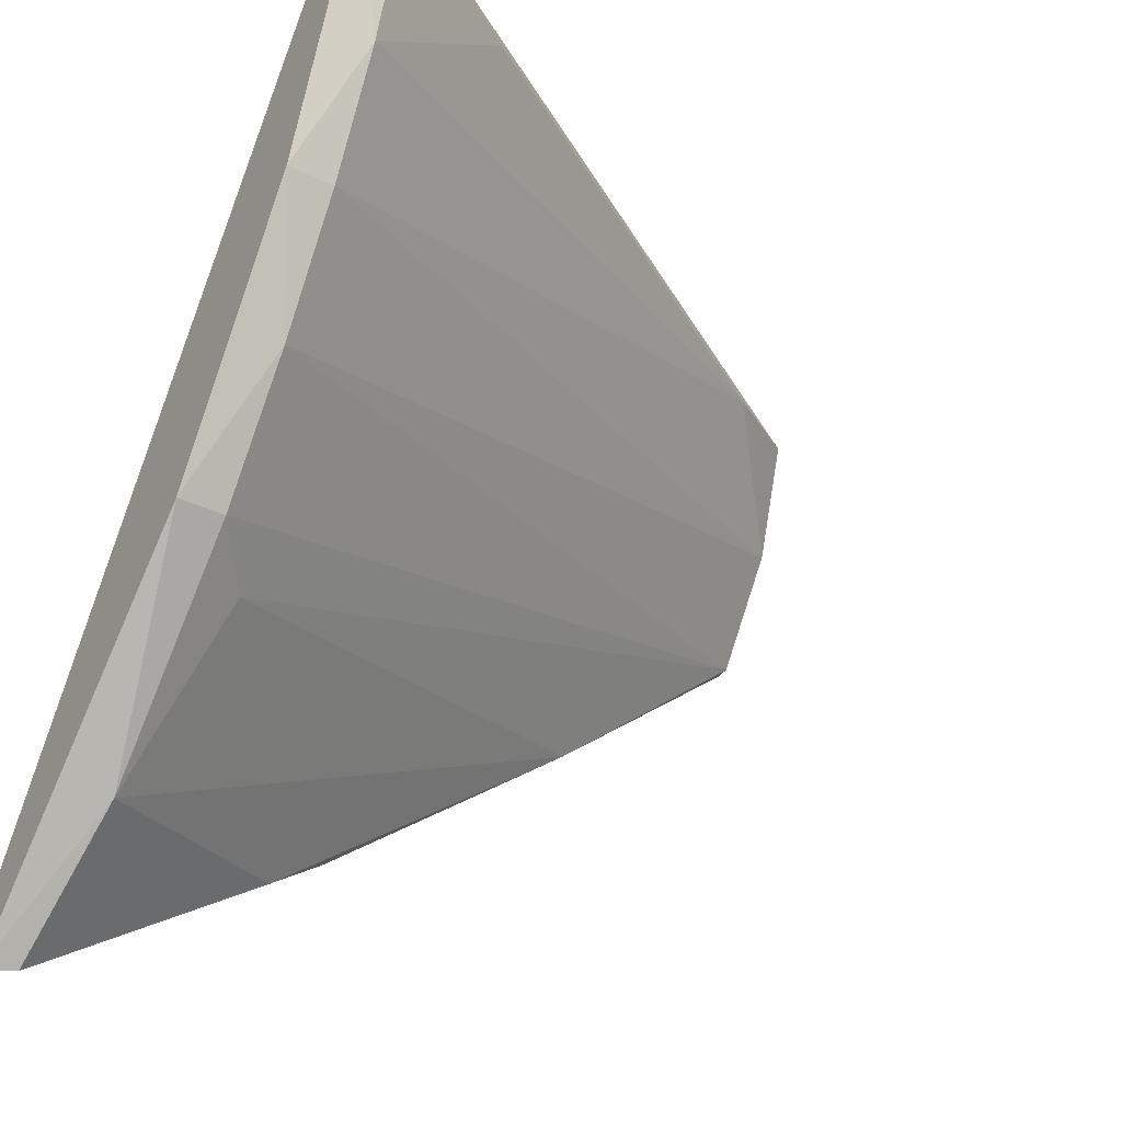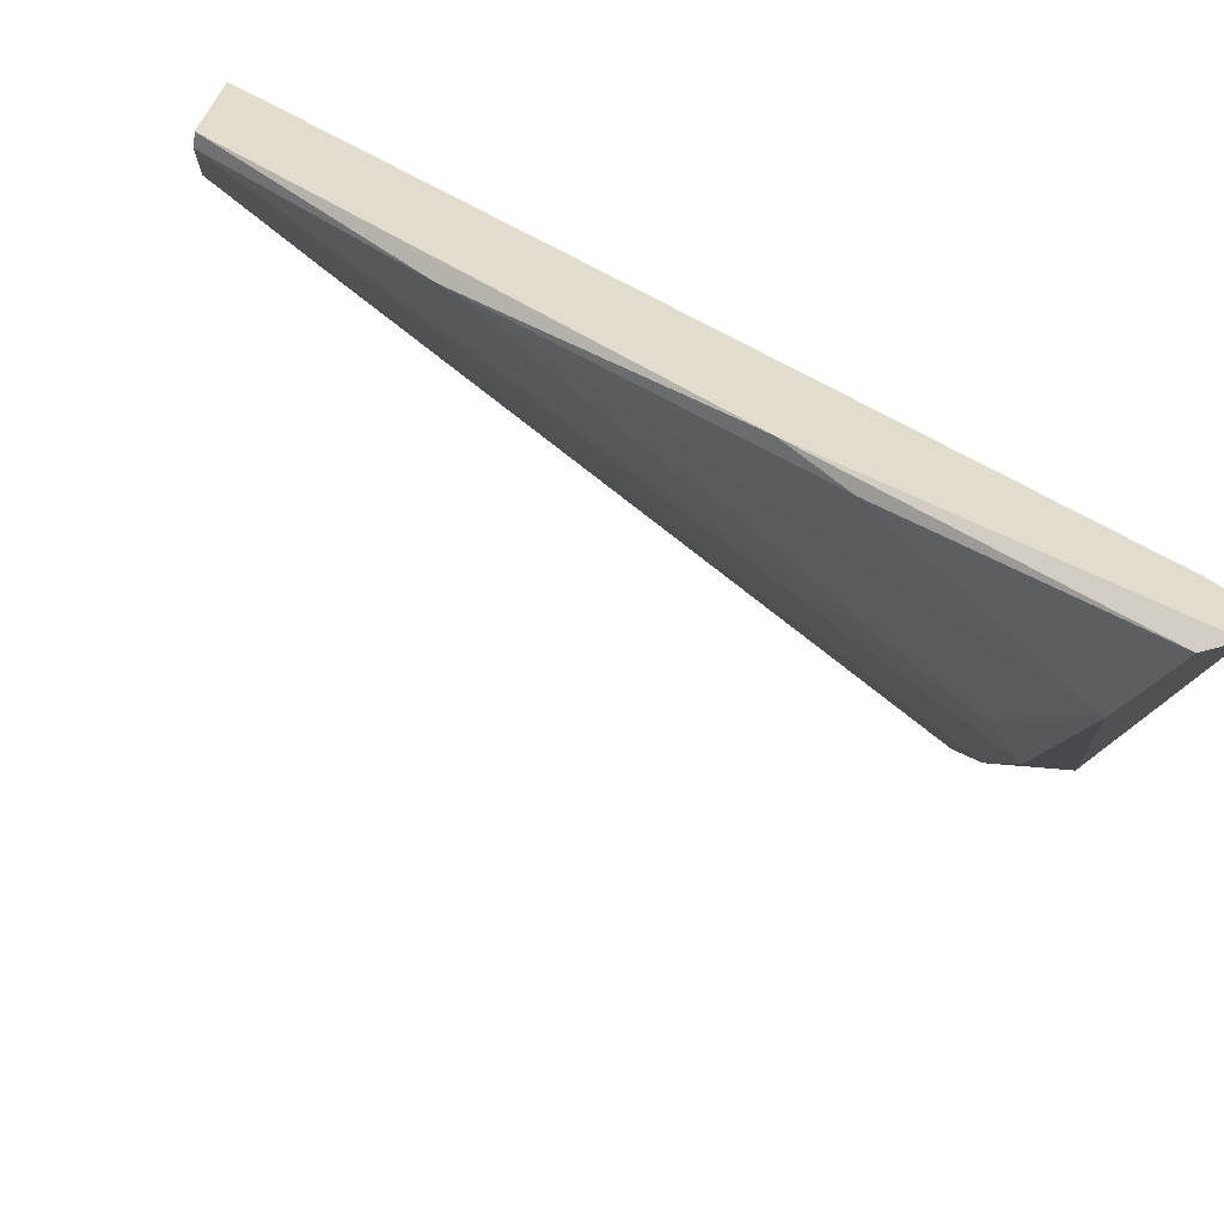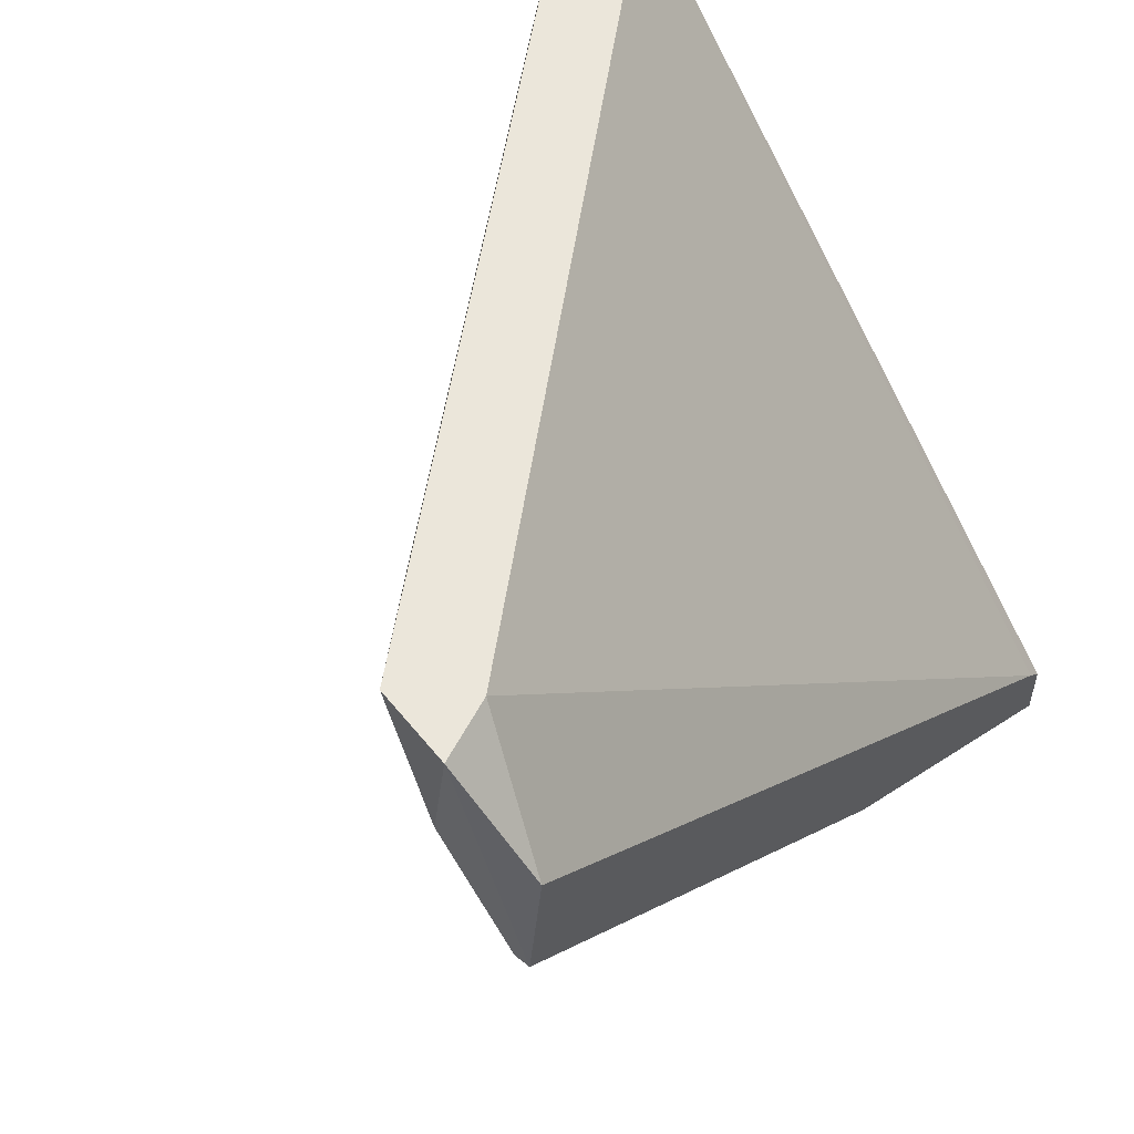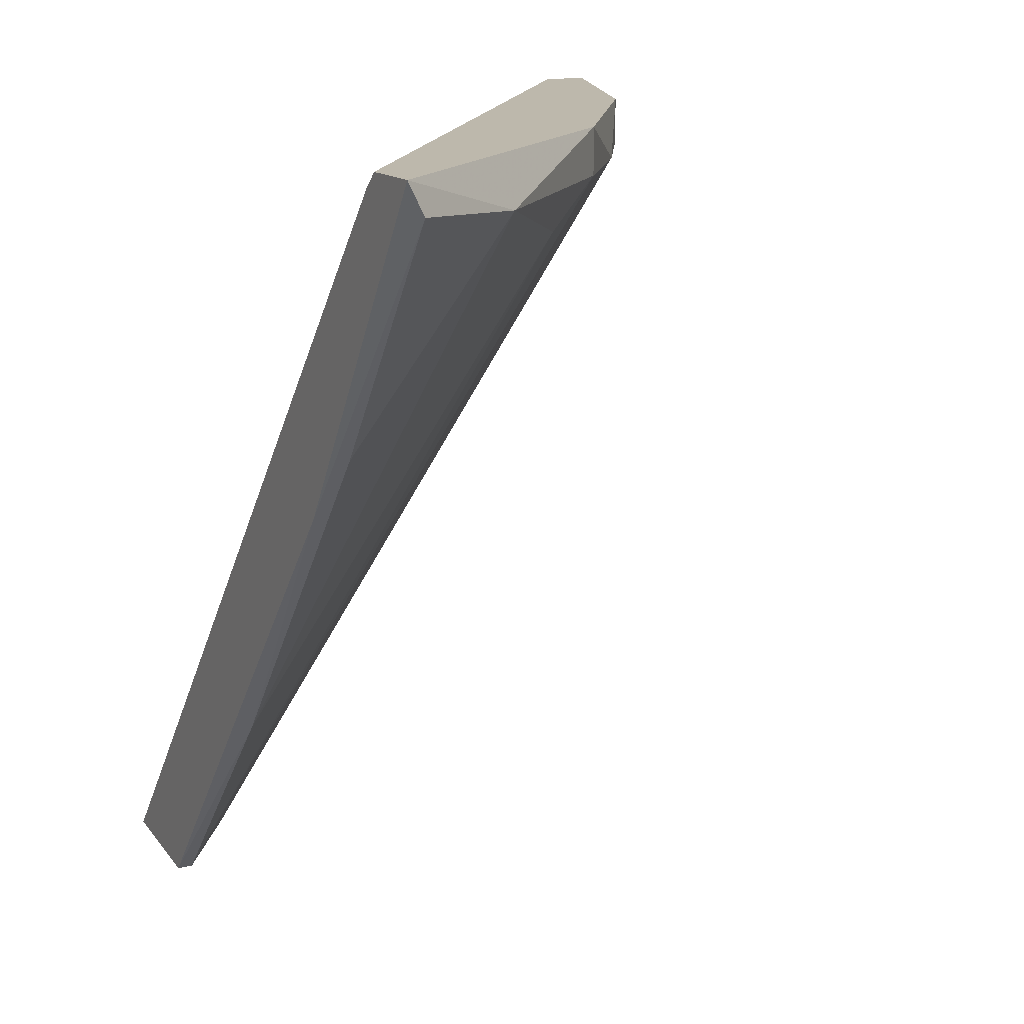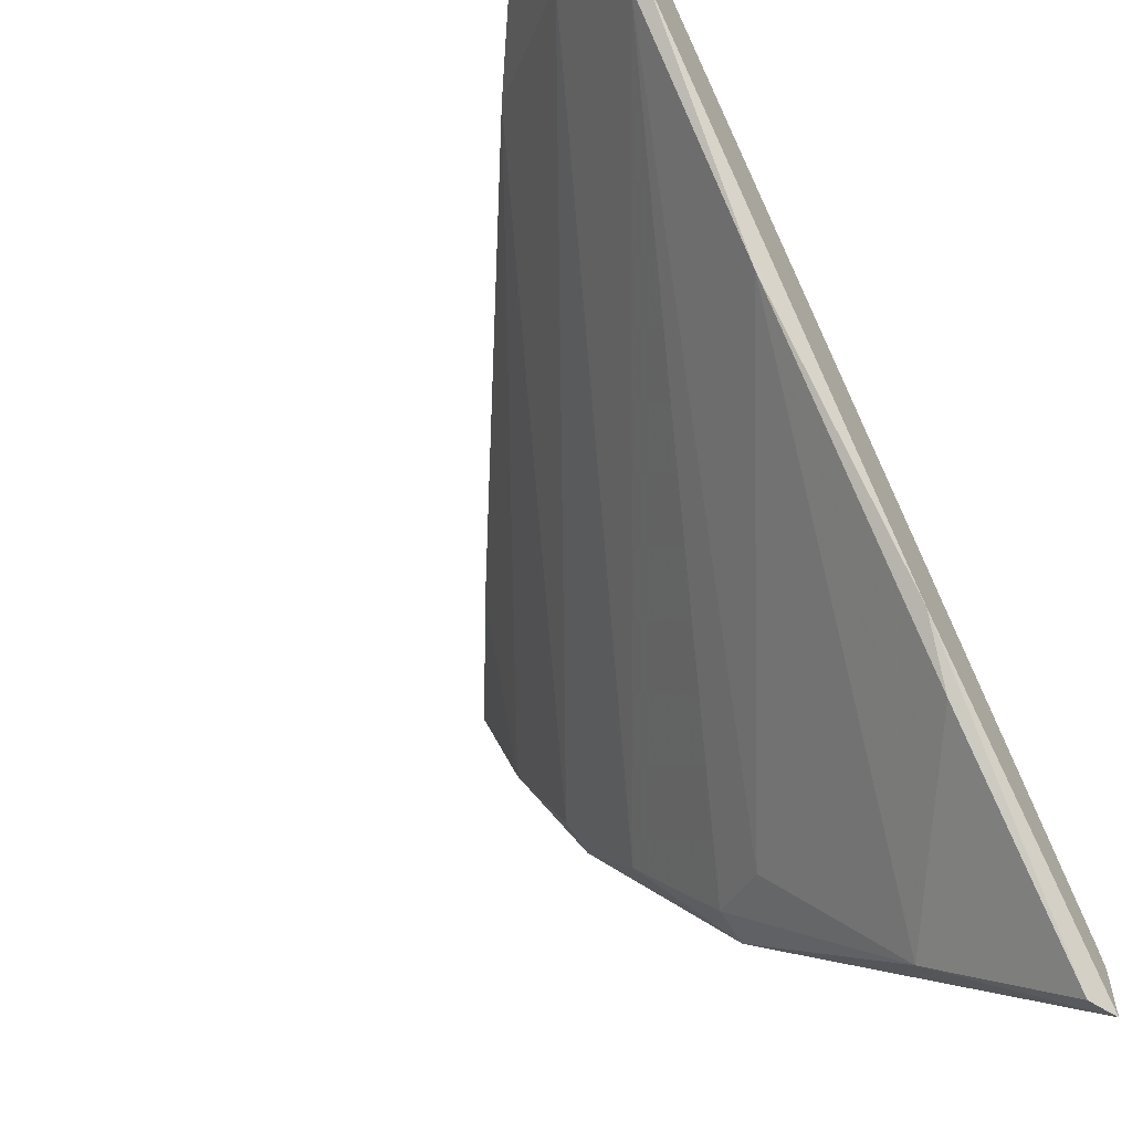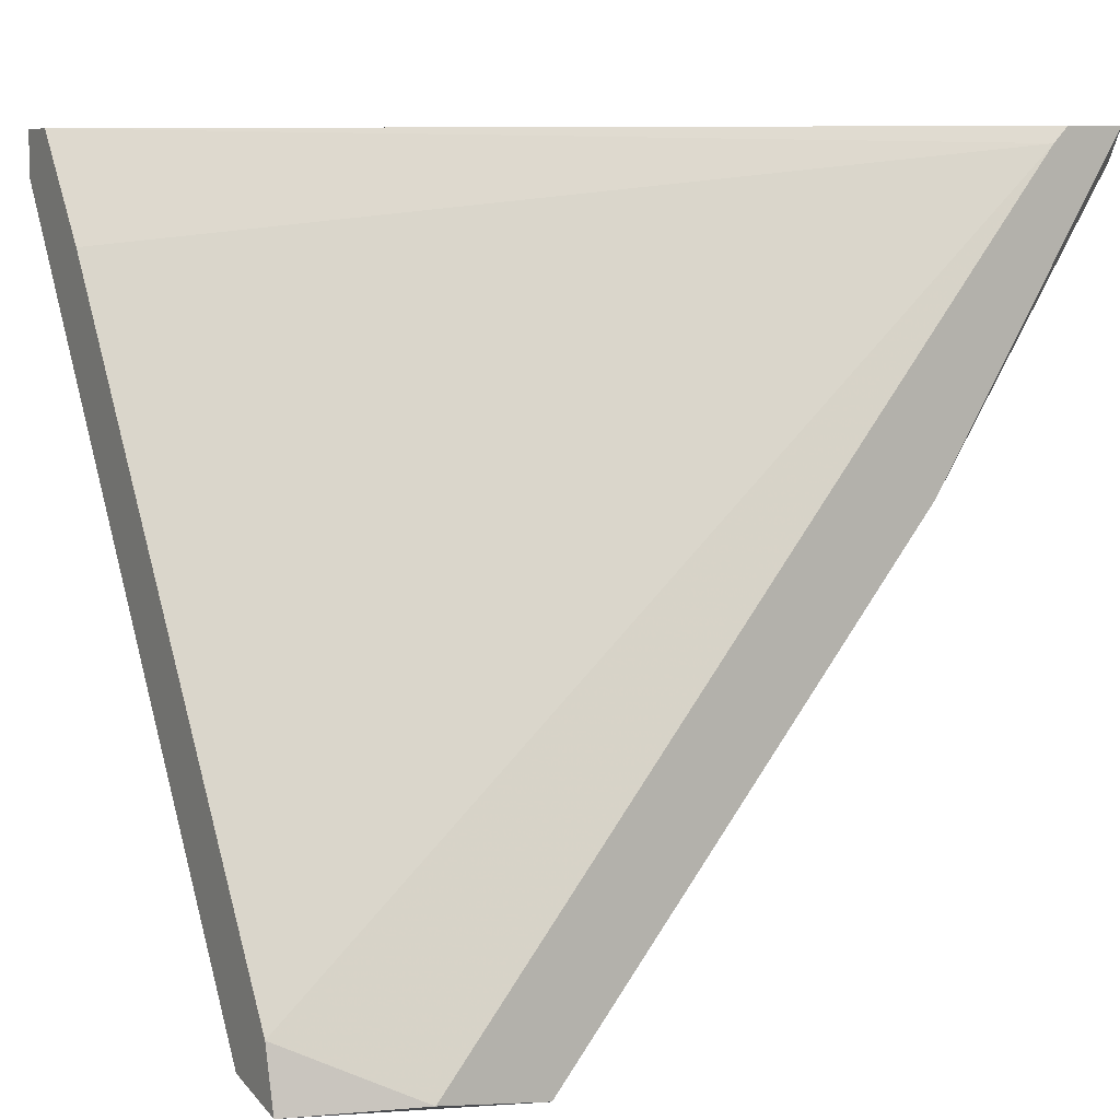
<metadata>
{"format":"obj","ext":"obj","renderer":"f3d","projection":"perspective","resolution":1024,"background":"white","views":[{"elev":-36.1,"azim":58.0,"up":"+Y"},{"elev":-56.0,"azim":-98.4,"up":"+Y"},{"elev":54.7,"azim":-139.2,"up":"+Y"},{"elev":14.7,"azim":-28.2,"up":"+Z"},{"elev":-57.8,"azim":-150.5,"up":"+Y"},{"elev":8.2,"azim":-119.9,"up":"+Z"}]}
</metadata>
<code>
o convex_10
v 0.1576 -0.2007 0.118
v 0.2687 -0.09238 0.1764
v 0.2603 -0.09238 0.1764
v 0.1715 -0.09238 0.03194
v 0.1576 -0.2257 0.1764
v 0.2353 -0.1618 0.168
v 0.1743 -0.1118 0.03194
v 0.1854 -0.2173 0.168
v 0.1604 -0.1313 0.03194
v 0.252 -0.09517 0.1402
v 0.1743 -0.09238 0.04305
v 0.1576 -0.1118 0.03473
v 0.2187 -0.184 0.1764
v 0.1965 -0.09517 0.05141
v 0.2492 -0.1396 0.168
v 0.2076 -0.1896 0.1597
v 0.1604 -0.2368 0.1708
v 0.2465 -0.09238 0.1569
v 0.1604 -0.1646 0.07085
v 0.2603 -0.1174 0.168
v 0.1854 -0.09238 0.03473
v 0.1576 -0.2229 0.1736
v 0.1604 -0.209 0.1291
v 0.2492 -0.1396 0.1764
v 0.1576 -0.1313 0.03194
v 0.1576 -0.2368 0.1764
v 0.2187 -0.184 0.168
v 0.2687 -0.09238 0.168
f 10 21 28
f 3 2 4
f 2 3 5
f 4 7 9
f 7 6 9
f 3 4 11
f 1 5 12
f 11 4 12
f 2 5 13
f 6 7 15
f 7 14 15
f 3 11 18
f 9 16 19
f 16 8 19
f 14 10 20
f 15 14 20
f 4 2 21
f 7 4 21
f 14 7 21
f 10 14 21
f 5 3 22
f 12 5 22
f 11 12 22
f 3 18 22
f 18 11 22
f 17 1 23
f 8 17 23
f 1 19 23
f 19 8 23
f 2 13 24
f 13 6 24
f 6 15 24
f 20 2 24
f 15 20 24
f 4 9 25
f 1 12 25
f 12 4 25
f 19 1 25
f 9 19 25
f 5 1 26
f 13 5 26
f 8 13 26
f 1 17 26
f 17 8 26
f 9 6 27
f 6 13 27
f 13 8 27
f 16 9 27
f 8 16 27
f 2 20 28
f 20 10 28
f 21 2 28

</code>
